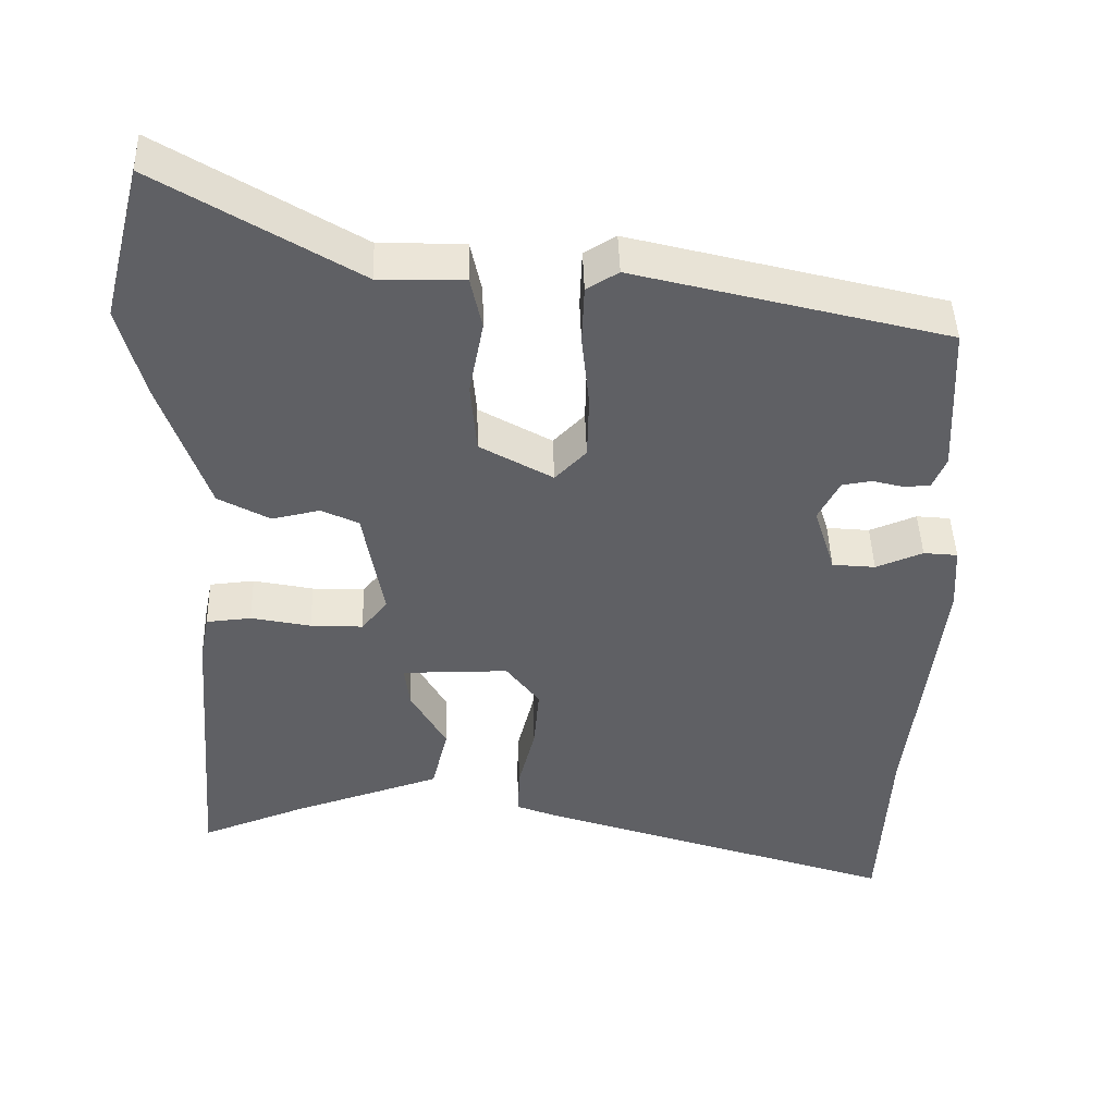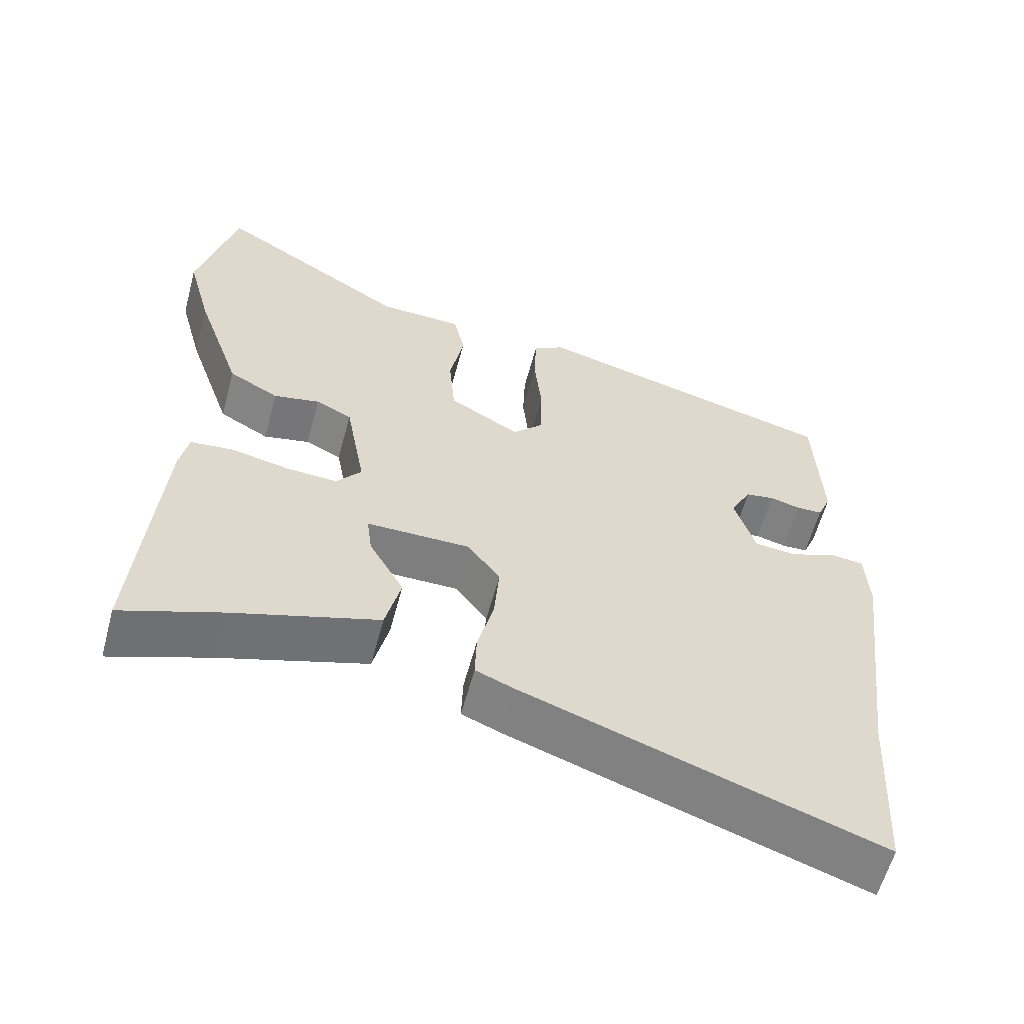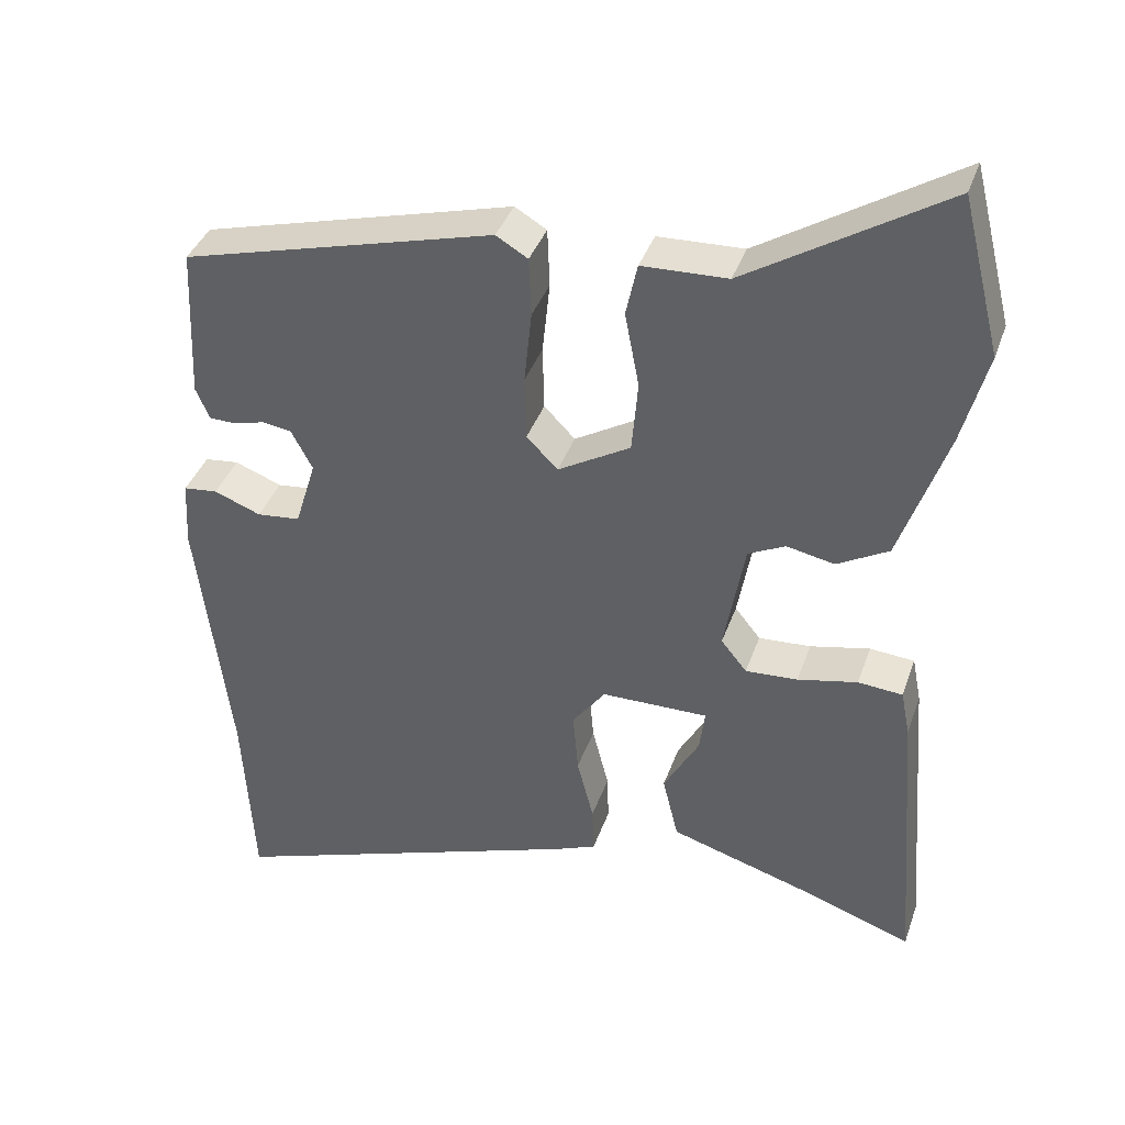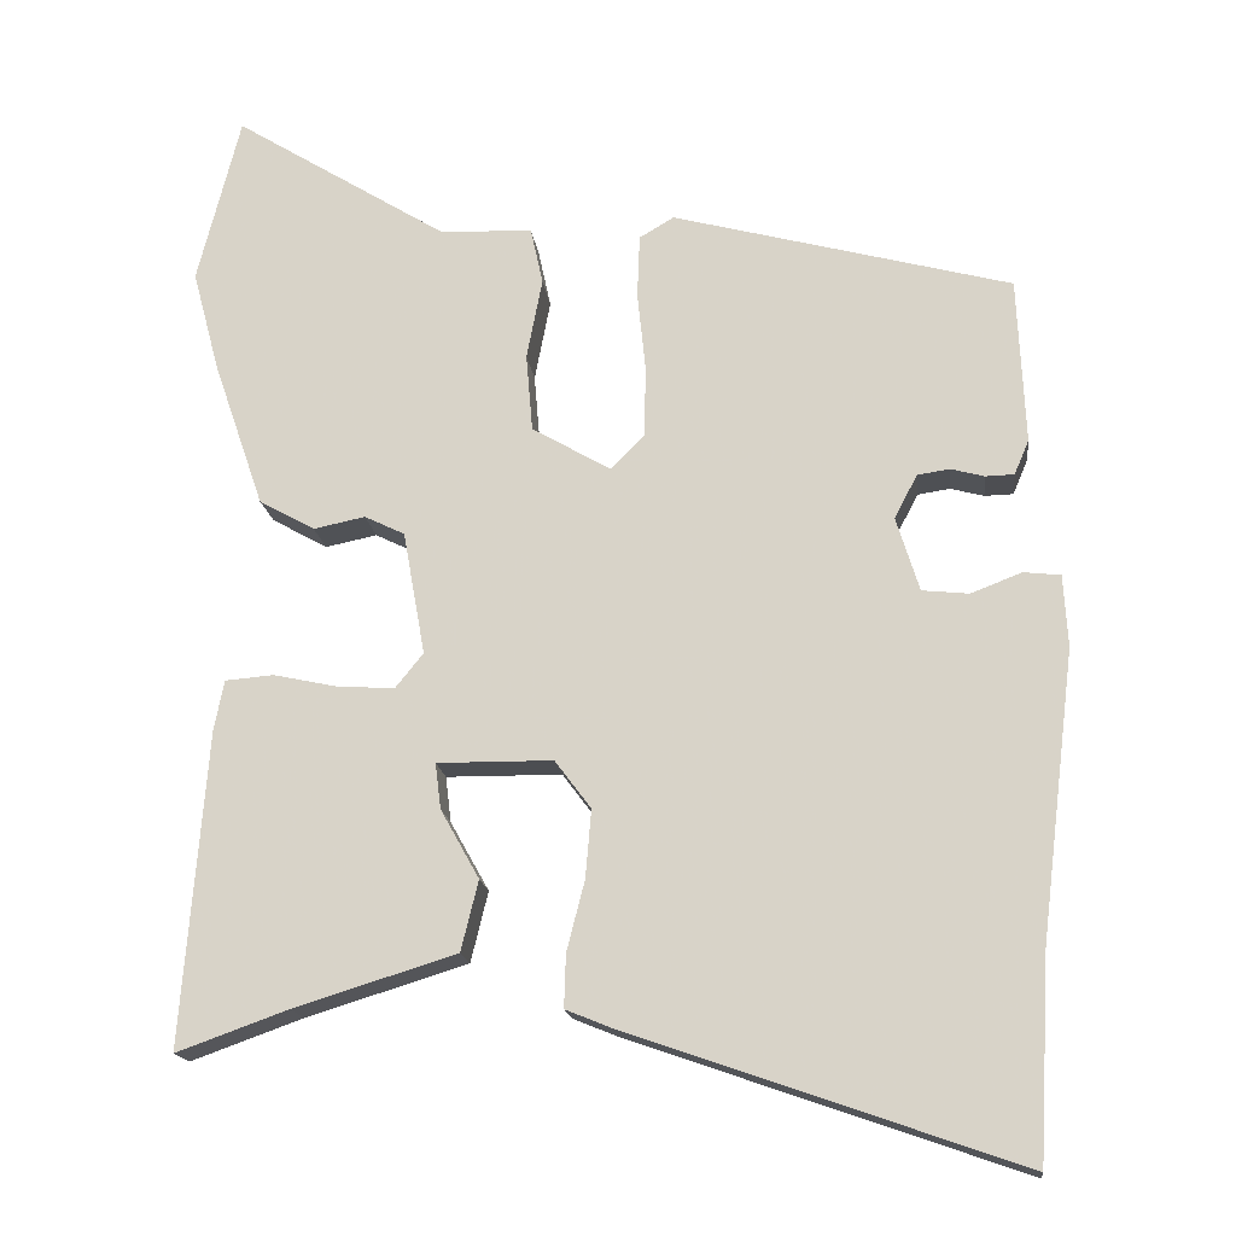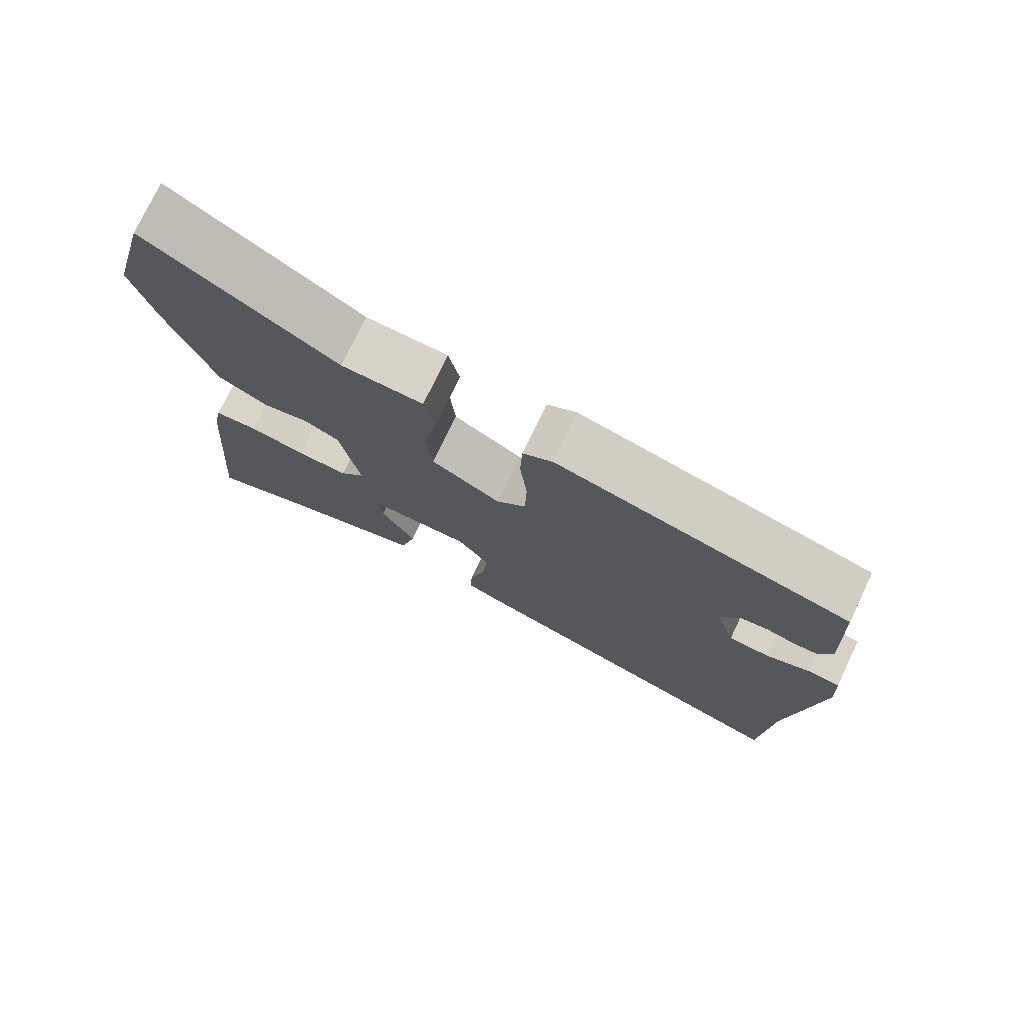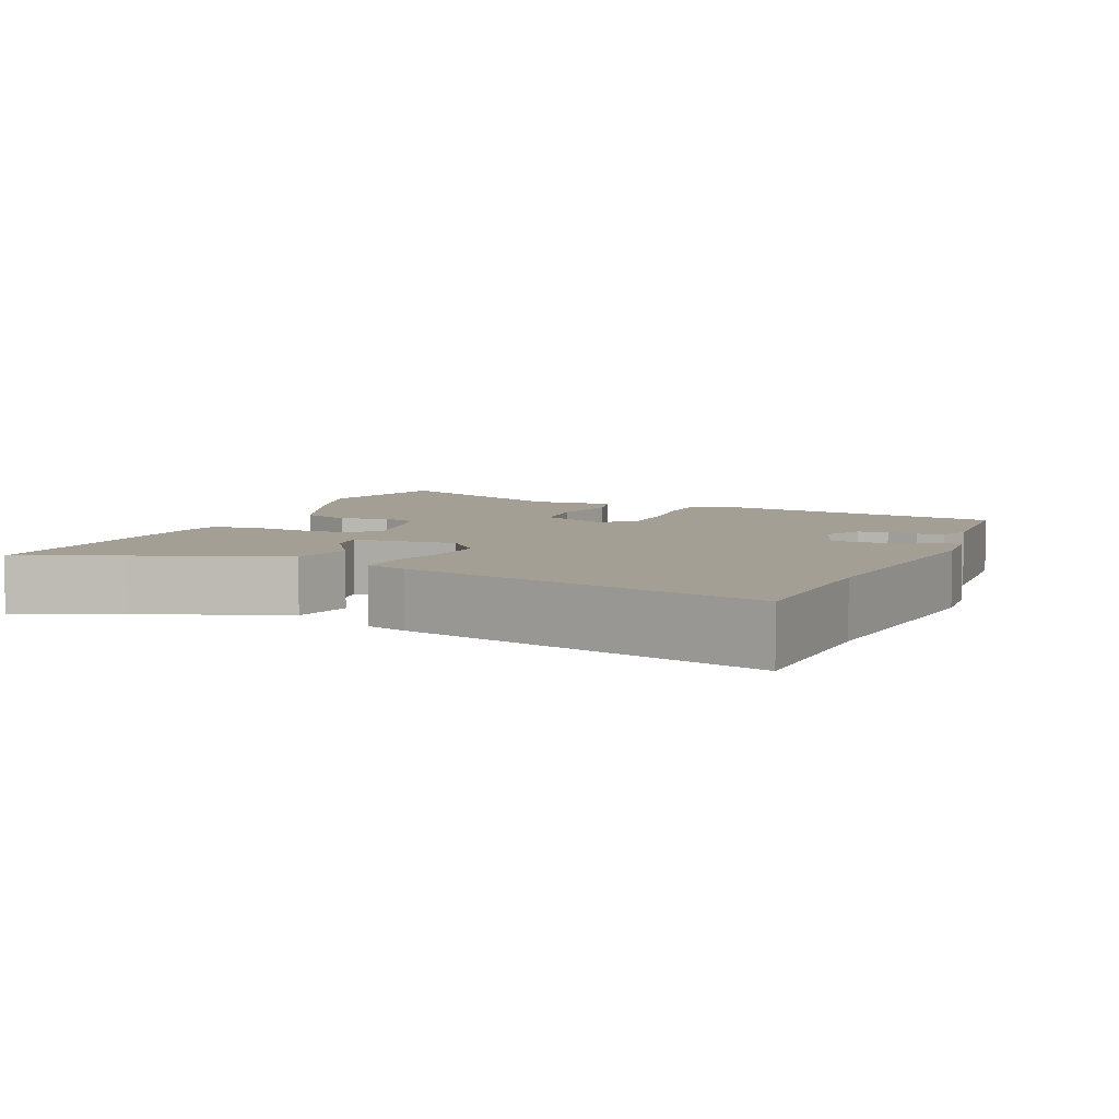
<metadata>
{"format":"obj","ext":"obj","renderer":"f3d","projection":"perspective","resolution":1024,"background":"white","views":[{"elev":44.8,"azim":178.3,"up":"+Z"},{"elev":-59.5,"azim":165.0,"up":"+Z"},{"elev":38.5,"azim":18.3,"up":"+Z"},{"elev":-17.0,"azim":-173.4,"up":"+Z"},{"elev":76.0,"azim":-154.5,"up":"+Z"},{"elev":5.6,"azim":-159.8,"up":"+Y"}]}
</metadata>
<code>
v 0.496 0.07 -0.535
v 0.36 0.07 -0.486
v 0.163 0.07 -0.425
v 0.142 0.07 -0.339
v 0.189 0.07 -0.255
v 0.196 0.07 -0.199
v 0.055 0.07 -0.2
v 0.011 0.07 -0.259
v 0.018 0.07 -0.342
v 0.04 0.07 -0.428
v 0.042 0.07 -0.492
v -0.012 0.07 -0.514
v -0.49 0.07 -0.681
v -0.504 0.07 -0.432
v -0.547 0.07 -0.082
v -0.542 0.07 0.006
v -0.497 0.07 0.011
v -0.435 0.07 -0.013
v -0.378 0.07 -0.007
v -0.35 0.07 0.084
v -0.378 0.07 0.137
v -0.417 0.07 0.143
v -0.458 0.07 0.132
v -0.493 0.07 0.133
v -0.511 0.07 0.175
v -0.502 0.07 0.378
v -0.089 0.07 0.488
v -0.047 0.07 0.463
v -0.044 0.07 0.385
v -0.054 0.07 0.288
v -0.052 0.07 0.202
v -0.011 0.07 0.16
v 0.085 0.07 0.216
v 0.093 0.07 0.311
v 0.074 0.07 0.41
v 0.089 0.07 0.48
v 0.202 0.07 0.484
v 0.463 0.07 0.646
v 0.515 0.07 0.44
v 0.482 0.07 0.316
v 0.42 0.07 0.136
v 0.352 0.07 0.098
v 0.289 0.07 0.111
v 0.24 0.07 0.087
v 0.213 0.07 -0.064
v 0.247 0.07 -0.106
v 0.316 0.07 -0.102
v 0.395 0.07 -0.085
v 0.454 0.07 -0.09
v 0.466 0.07 -0.151
v 0.496 0 -0.535
v 0.36 0 -0.486
v 0.163 0 -0.425
v 0.142 0 -0.339
v 0.189 0 -0.255
v 0.196 0 -0.199
v 0.055 0 -0.2
v 0.011 0 -0.259
v 0.018 0 -0.342
v 0.04 0 -0.428
v 0.042 0 -0.492
v -0.012 0 -0.514
v -0.49 0 -0.681
v -0.504 0 -0.432
v -0.547 0 -0.082
v -0.542 0 0.006
v -0.497 0 0.011
v -0.435 0 -0.013
v -0.378 0 -0.007
v -0.35 0 0.084
v -0.378 0 0.137
v -0.417 0 0.143
v -0.458 0 0.132
v -0.493 0 0.133
v -0.511 0 0.175
v -0.502 0 0.378
v -0.089 0 0.488
v -0.047 0 0.463
v -0.044 0 0.385
v -0.054 0 0.288
v -0.052 0 0.202
v -0.011 0 0.16
v 0.085 0 0.216
v 0.093 0 0.311
v 0.074 0 0.41
v 0.089 0 0.48
v 0.202 0 0.484
v 0.463 0 0.646
v 0.515 0 0.44
v 0.482 0 0.316
v 0.42 0 0.136
v 0.352 0 0.098
v 0.289 0 0.111
v 0.24 0 0.087
v 0.213 0 -0.064
v 0.247 0 -0.106
v 0.316 0 -0.102
v 0.395 0 -0.085
v 0.454 0 -0.09
v 0.466 0 -0.151
f 47 48 49 50
f 46 47 50 1
f 45 46 1 2
f 40 41 42 43
f 40 43 44
f 37 38 39 40
f 37 40 44
f 34 35 36 37
f 33 34 37 44
f 32 33 44 45
f 27 28 29 30
f 27 30 31
f 26 27 31
f 25 26 31 32
f 22 23 24 25
f 21 22 25 32
f 15 16 17 18
f 14 15 18 19
f 13 14 19 20
f 9 10 11 12
f 8 9 12 13
f 7 8 13 20
f 2 3 4 5
f 2 5 6
f 45 2 6
f 20 21 32 45
f 6 7 20 45
f 100 99 98 97
f 51 100 97 96
f 52 51 96 95
f 93 92 91 90
f 94 93 90
f 90 89 88 87
f 94 90 87
f 87 86 85 84
f 94 87 84 83
f 95 94 83 82
f 80 79 78 77
f 81 80 77
f 81 77 76
f 82 81 76 75
f 75 74 73 72
f 82 75 72 71
f 68 67 66 65
f 69 68 65 64
f 70 69 64 63
f 62 61 60 59
f 63 62 59 58
f 70 63 58 57
f 55 54 53 52
f 56 55 52
f 56 52 95
f 95 82 71 70
f 95 70 57 56
f 1 51 52 2
f 2 52 53 3
f 3 53 54 4
f 4 54 55 5
f 5 55 56 6
f 6 56 57 7
f 7 57 58 8
f 8 58 59 9
f 9 59 60 10
f 10 60 61 11
f 11 61 62 12
f 12 62 63 13
f 13 63 64 14
f 14 64 65 15
f 15 65 66 16
f 16 66 67 17
f 17 67 68 18
f 18 68 69 19
f 19 69 70 20
f 20 70 71 21
f 21 71 72 22
f 22 72 73 23
f 23 73 74 24
f 24 74 75 25
f 25 75 76 26
f 26 76 77 27
f 27 77 78 28
f 28 78 79 29
f 29 79 80 30
f 30 80 81 31
f 31 81 82 32
f 32 82 83 33
f 33 83 84 34
f 34 84 85 35
f 35 85 86 36
f 36 86 87 37
f 37 87 88 38
f 38 88 89 39
f 39 89 90 40
f 40 90 91 41
f 41 91 92 42
f 42 92 93 43
f 43 93 94 44
f 44 94 95 45
f 45 95 96 46
f 46 96 97 47
f 47 97 98 48
f 48 98 99 49
f 49 99 100 50
f 50 100 51 1

</code>
